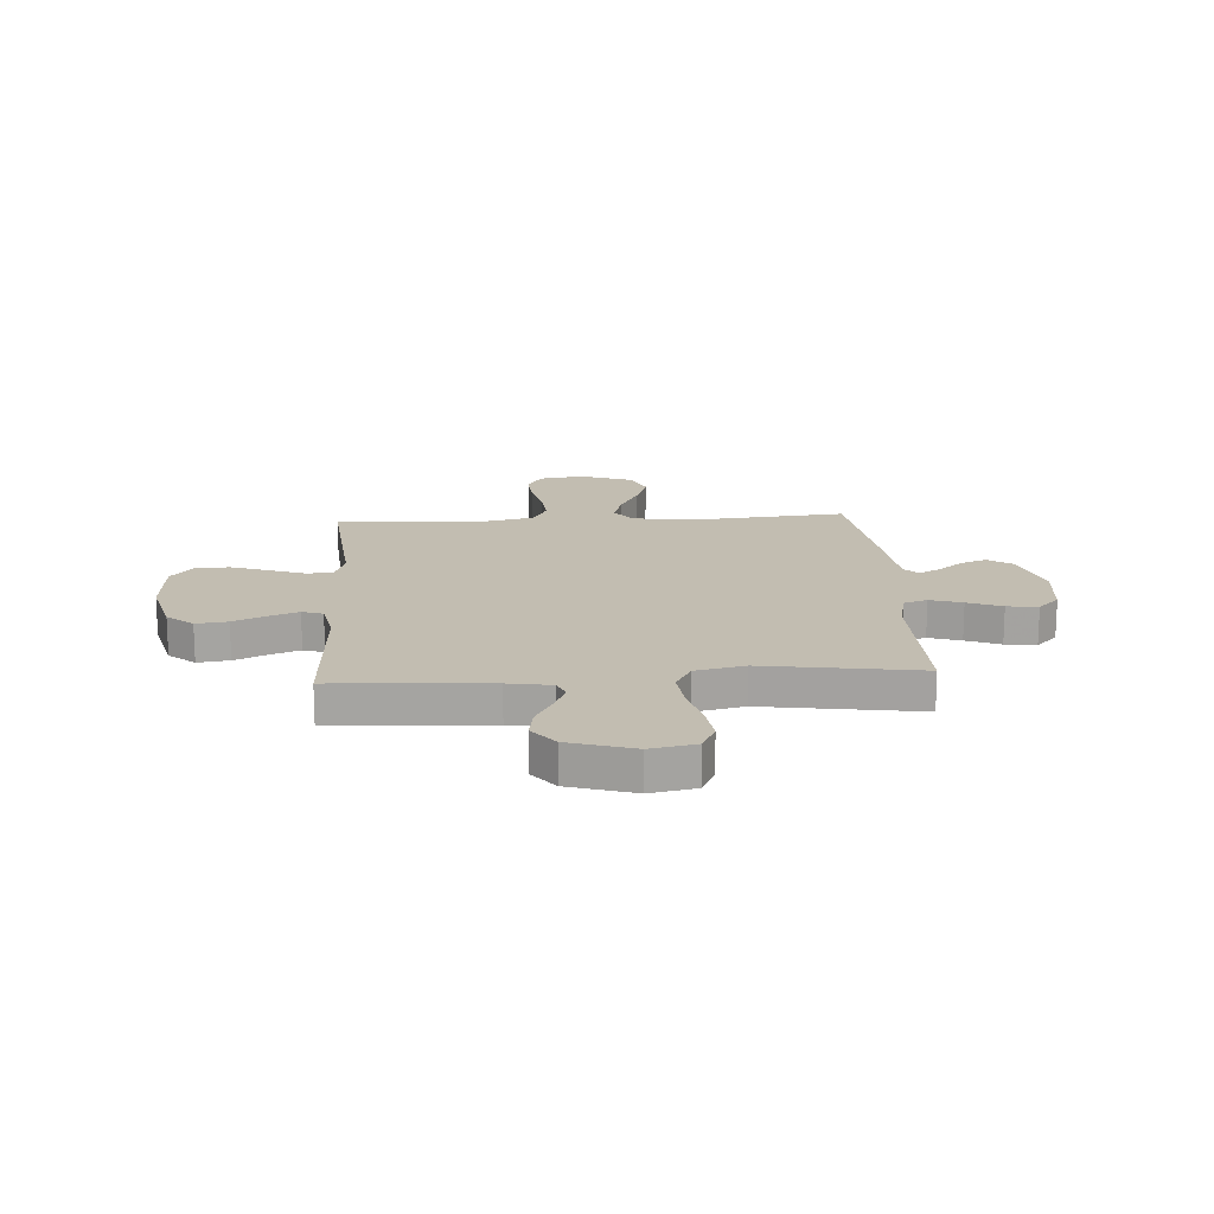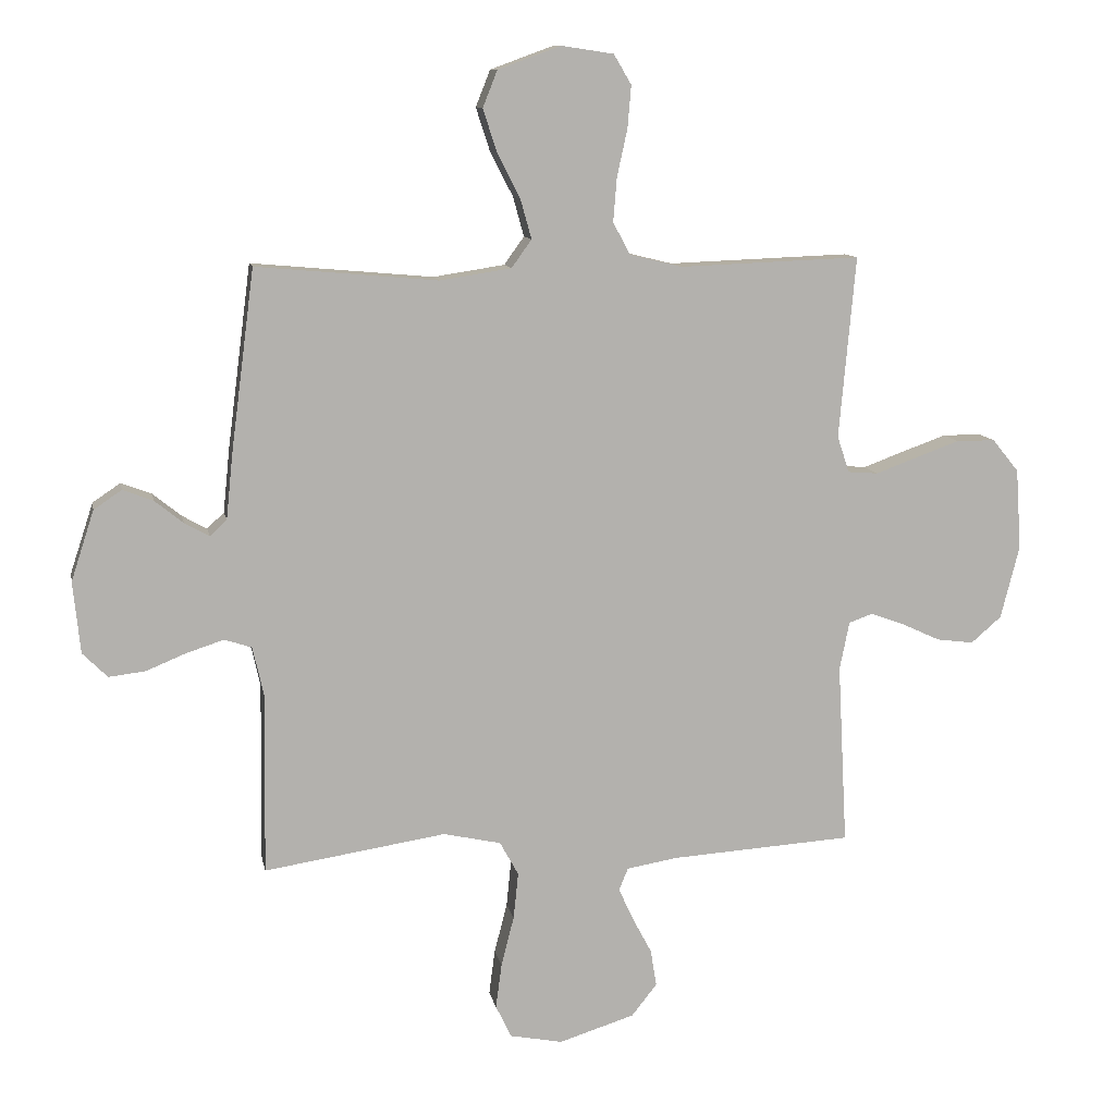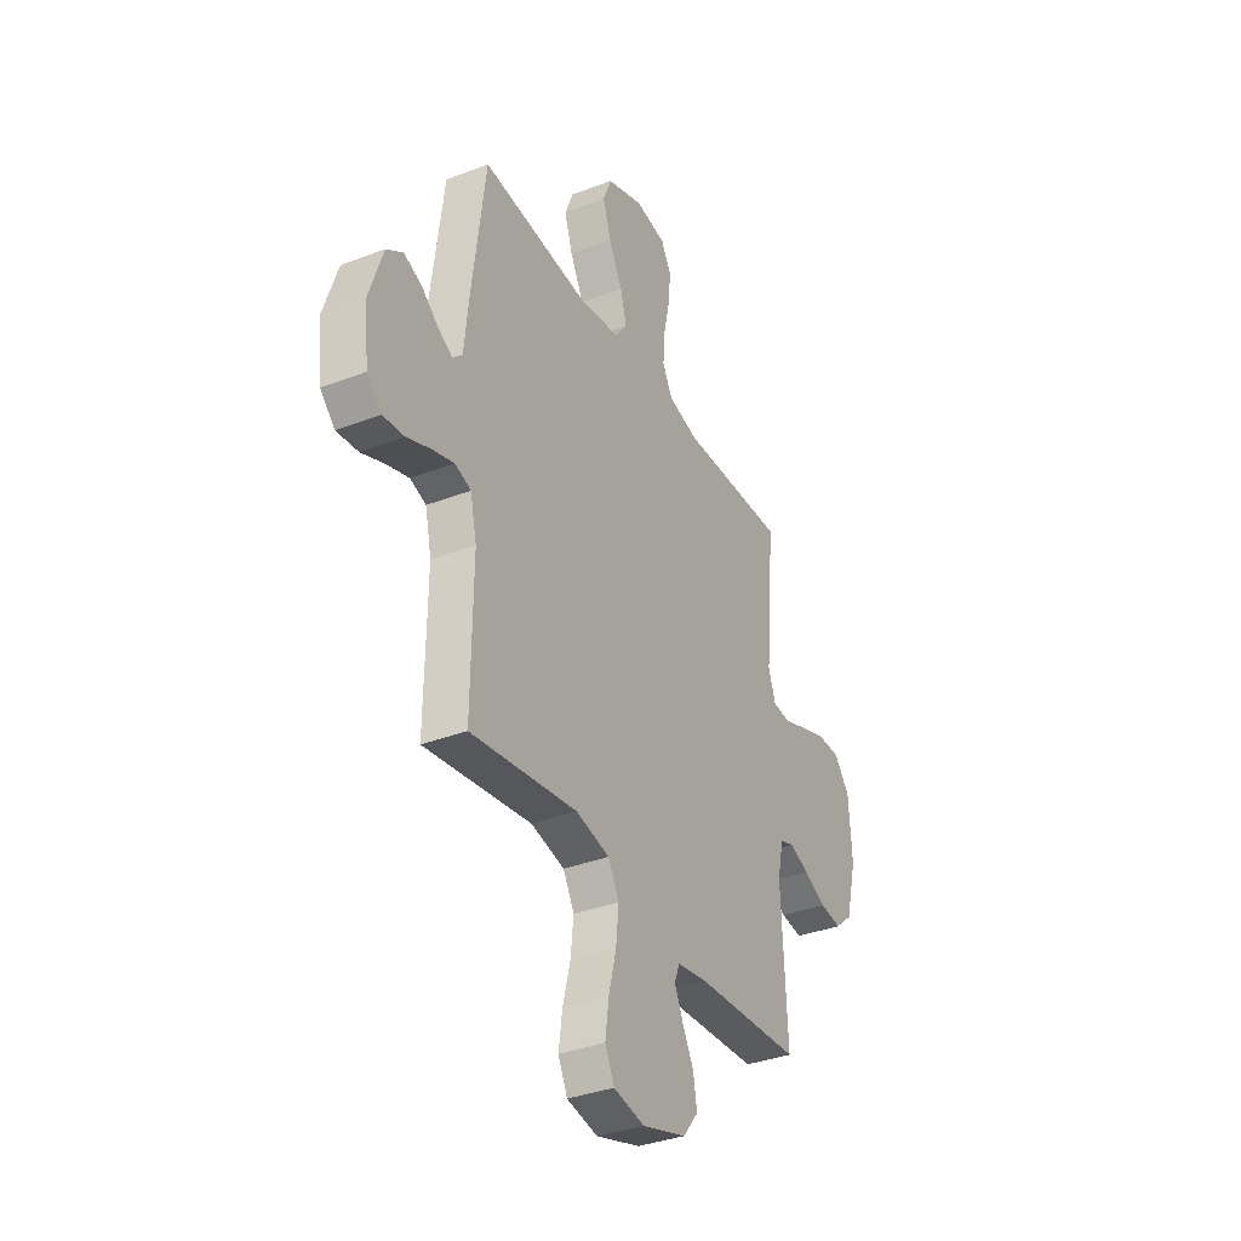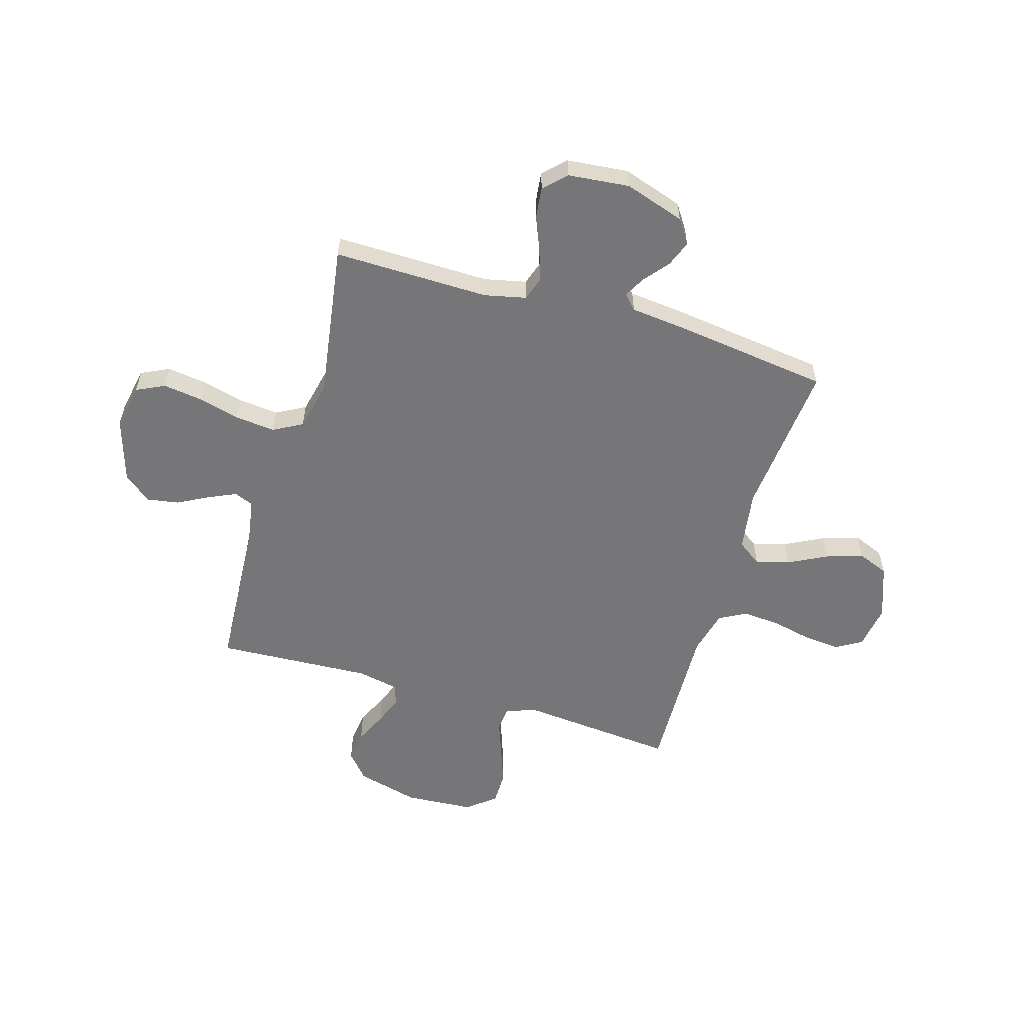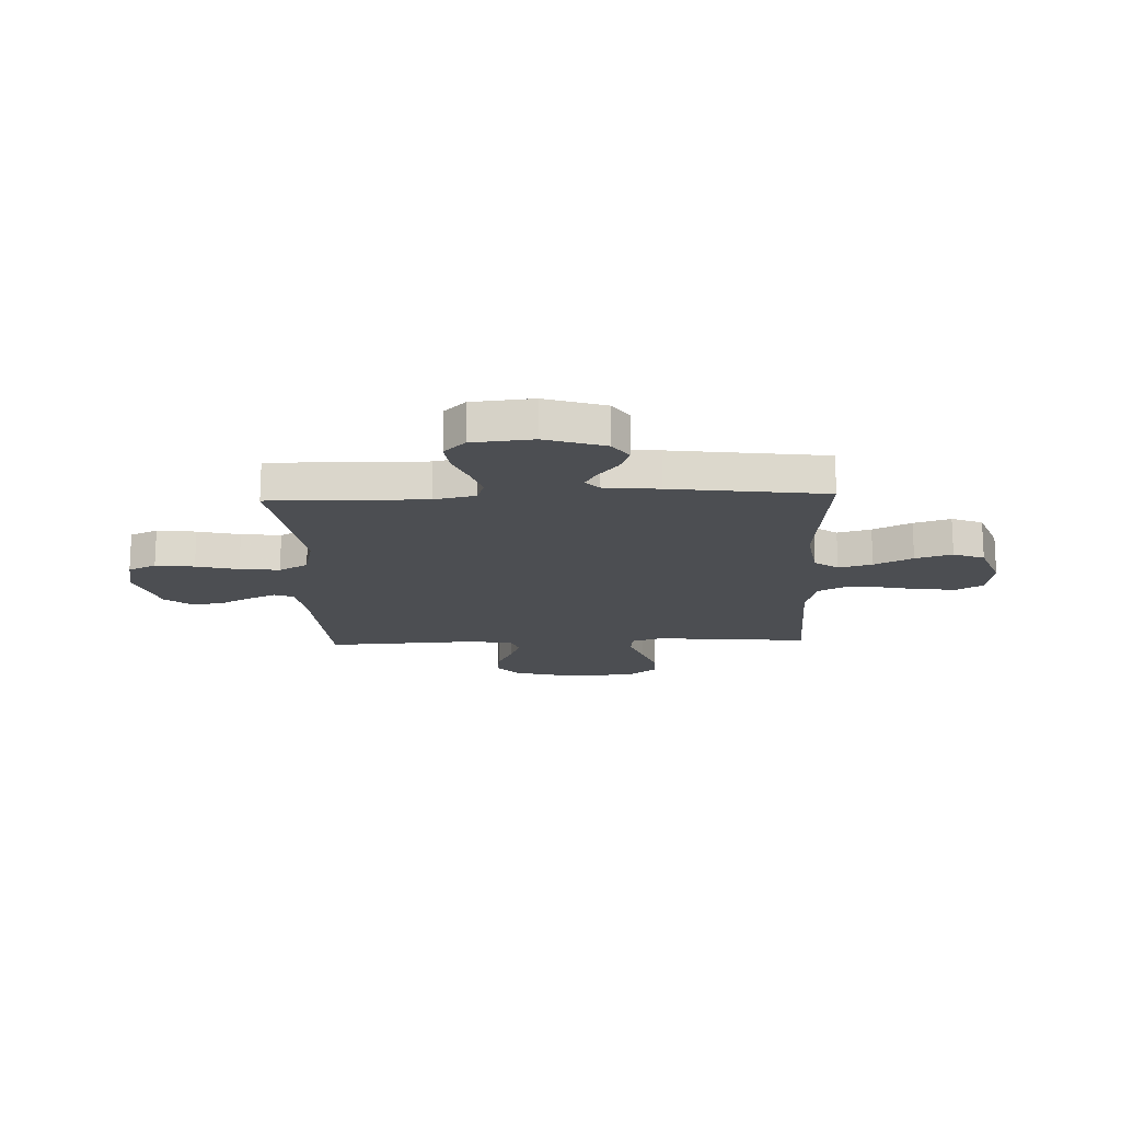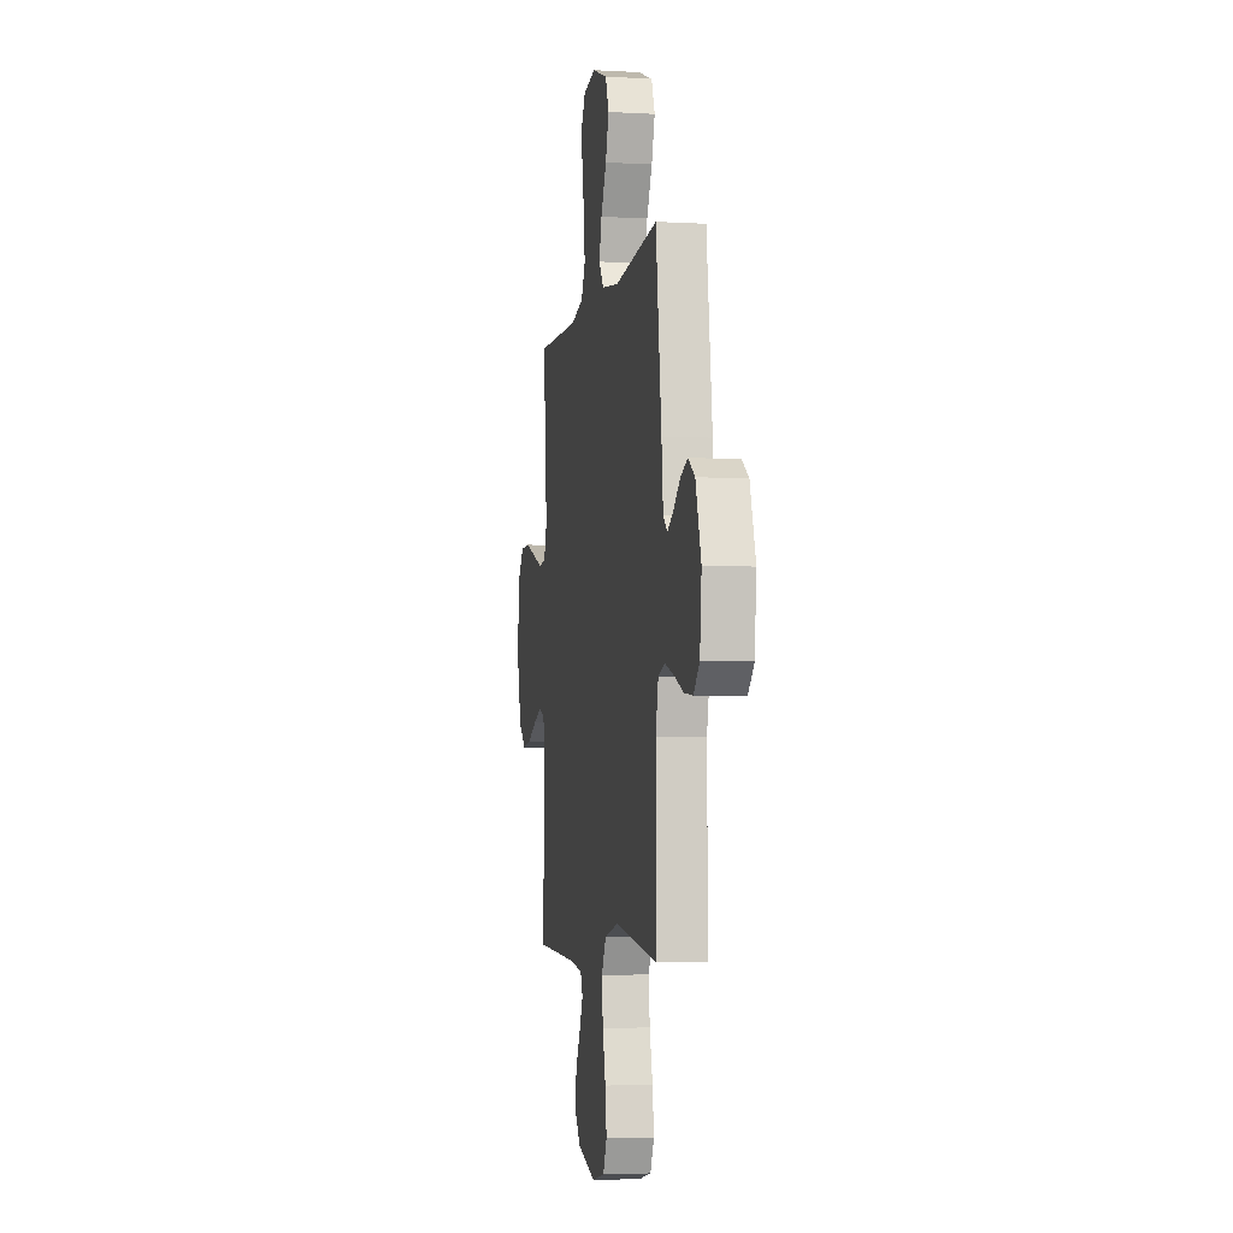
<metadata>
{"format":"obj","ext":"obj","renderer":"f3d","projection":"perspective","resolution":1024,"background":"white","views":[{"elev":16.8,"azim":176.3,"up":"+Y"},{"elev":10.8,"azim":-10.9,"up":"+Z"},{"elev":-35.6,"azim":-63.1,"up":"+Z"},{"elev":-56.9,"azim":-106.6,"up":"+Y"},{"elev":-16.6,"azim":-87.8,"up":"+Y"},{"elev":-4.9,"azim":-100.1,"up":"+Z"}]}
</metadata>
<code>
v 0.5 0.07 0.5
v 0.473 0.07 0.2
v 0.493 0.07 0.14
v 0.543 0.07 0.136
v 0.611 0.07 0.161
v 0.684 0.07 0.187
v 0.748 0.07 0.187
v 0.792 0.07 0.133
v 0.801 0.07 0
v 0.77 0.07 -0.121
v 0.72 0.07 -0.164
v 0.659 0.07 -0.156
v 0.596 0.07 -0.127
v 0.54 0.07 -0.106
v 0.5 0.07 -0.12
v 0.484 0.07 -0.2
v 0.5 0.07 -0.5
v 0.2 0.07 -0.519
v 0.116 0.07 -0.533
v 0.101 0.07 -0.57
v 0.125 0.07 -0.623
v 0.157 0.07 -0.683
v 0.167 0.07 -0.744
v 0.125 0.07 -0.797
v 0 0.07 -0.836
v -0.087 0.07 -0.819
v -0.113 0.07 -0.765
v -0.103 0.07 -0.69
v -0.082 0.07 -0.608
v -0.074 0.07 -0.531
v -0.105 0.07 -0.475
v -0.2 0.07 -0.454
v -0.5 0.07 -0.5
v -0.496 0.07 -0.2
v -0.514 0.07 -0.12
v -0.559 0.07 -0.105
v -0.621 0.07 -0.125
v -0.687 0.07 -0.152
v -0.747 0.07 -0.159
v -0.788 0.07 -0.118
v -0.8 0.07 0
v -0.762 0.07 0.116
v -0.716 0.07 0.147
v -0.666 0.07 0.128
v -0.619 0.07 0.09
v -0.578 0.07 0.067
v -0.55 0.07 0.093
v -0.539 0.07 0.2
v -0.5 0.07 0.5
v -0.2 0.07 0.473
v -0.082 0.07 0.491
v -0.049 0.07 0.537
v -0.067 0.07 0.602
v -0.105 0.07 0.676
v -0.128 0.07 0.747
v -0.104 0.07 0.807
v 0 0.07 0.845
v 0.086 0.07 0.832
v 0.115 0.07 0.783
v 0.109 0.07 0.713
v 0.092 0.07 0.636
v 0.086 0.07 0.563
v 0.114 0.07 0.51
v 0.2 0.07 0.489
v 0.5 0 0.5
v 0.473 0 0.2
v 0.493 0 0.14
v 0.543 0 0.136
v 0.611 0 0.161
v 0.684 0 0.187
v 0.748 0 0.187
v 0.792 0 0.133
v 0.801 0 0
v 0.77 0 -0.121
v 0.72 0 -0.164
v 0.659 0 -0.156
v 0.596 0 -0.127
v 0.54 0 -0.106
v 0.5 0 -0.12
v 0.484 0 -0.2
v 0.5 0 -0.5
v 0.2 0 -0.519
v 0.116 0 -0.533
v 0.101 0 -0.57
v 0.125 0 -0.623
v 0.157 0 -0.683
v 0.167 0 -0.744
v 0.125 0 -0.797
v 0 0 -0.836
v -0.087 0 -0.819
v -0.113 0 -0.765
v -0.103 0 -0.69
v -0.082 0 -0.608
v -0.074 0 -0.531
v -0.105 0 -0.475
v -0.2 0 -0.454
v -0.5 0 -0.5
v -0.496 0 -0.2
v -0.514 0 -0.12
v -0.559 0 -0.105
v -0.621 0 -0.125
v -0.687 0 -0.152
v -0.747 0 -0.159
v -0.788 0 -0.118
v -0.8 0 0
v -0.762 0 0.116
v -0.716 0 0.147
v -0.666 0 0.128
v -0.619 0 0.09
v -0.578 0 0.067
v -0.55 0 0.093
v -0.539 0 0.2
v -0.5 0 0.5
v -0.2 0 0.473
v -0.082 0 0.491
v -0.049 0 0.537
v -0.067 0 0.602
v -0.105 0 0.676
v -0.128 0 0.747
v -0.104 0 0.807
v 0 0 0.845
v 0.086 0 0.832
v 0.115 0 0.783
v 0.109 0 0.713
v 0.092 0 0.636
v 0.086 0 0.563
v 0.114 0 0.51
v 0.2 0 0.489
f 59 60 61
f 58 59 61
f 57 58 61
f 56 57 61
f 55 56 61
f 54 55 61
f 53 54 61
f 52 53 61 62
f 51 52 62 63
f 47 48 49 50
f 51 63 64
f 50 51 64
f 47 50 64
f 43 44 45
f 42 43 45
f 41 42 45
f 40 41 45
f 39 40 45
f 38 39 45
f 37 38 45
f 36 37 45 46
f 64 1 2
f 47 64 2
f 46 47 2
f 36 46 2
f 35 36 2
f 27 28 29
f 26 27 29
f 25 26 29
f 24 25 29
f 23 24 29
f 22 23 29
f 21 22 29
f 20 21 29 30
f 19 20 30 31
f 16 17 18
f 18 19 31
f 16 18 31
f 15 16 31
f 11 12 13
f 10 11 13
f 9 10 13
f 8 9 13
f 7 8 13
f 6 7 13
f 5 6 13
f 4 5 13
f 3 4 13 14
f 3 14 15
f 2 3 15
f 35 2 15
f 34 35 15
f 34 15 31 32
f 32 33 34
f 125 124 123
f 125 123 122
f 125 122 121
f 125 121 120
f 125 120 119
f 125 119 118
f 125 118 117
f 126 125 117 116
f 127 126 116 115
f 114 113 112 111
f 128 127 115
f 128 115 114
f 128 114 111
f 109 108 107
f 109 107 106
f 109 106 105
f 109 105 104
f 109 104 103
f 109 103 102
f 109 102 101
f 110 109 101 100
f 66 65 128
f 66 128 111
f 66 111 110
f 66 110 100
f 66 100 99
f 93 92 91
f 93 91 90
f 93 90 89
f 93 89 88
f 93 88 87
f 93 87 86
f 93 86 85
f 94 93 85 84
f 95 94 84 83
f 82 81 80
f 95 83 82
f 95 82 80
f 95 80 79
f 77 76 75
f 77 75 74
f 77 74 73
f 77 73 72
f 77 72 71
f 77 71 70
f 77 70 69
f 77 69 68
f 78 77 68 67
f 79 78 67
f 79 67 66
f 79 66 99
f 79 99 98
f 96 95 79 98
f 98 97 96
f 1 65 66 2
f 2 66 67 3
f 3 67 68 4
f 4 68 69 5
f 5 69 70 6
f 6 70 71 7
f 7 71 72 8
f 8 72 73 9
f 9 73 74 10
f 10 74 75 11
f 11 75 76 12
f 12 76 77 13
f 13 77 78 14
f 14 78 79 15
f 15 79 80 16
f 16 80 81 17
f 17 81 82 18
f 18 82 83 19
f 19 83 84 20
f 20 84 85 21
f 21 85 86 22
f 22 86 87 23
f 23 87 88 24
f 24 88 89 25
f 25 89 90 26
f 26 90 91 27
f 27 91 92 28
f 28 92 93 29
f 29 93 94 30
f 30 94 95 31
f 31 95 96 32
f 32 96 97 33
f 33 97 98 34
f 34 98 99 35
f 35 99 100 36
f 36 100 101 37
f 37 101 102 38
f 38 102 103 39
f 39 103 104 40
f 40 104 105 41
f 41 105 106 42
f 42 106 107 43
f 43 107 108 44
f 44 108 109 45
f 45 109 110 46
f 46 110 111 47
f 47 111 112 48
f 48 112 113 49
f 49 113 114 50
f 50 114 115 51
f 51 115 116 52
f 52 116 117 53
f 53 117 118 54
f 54 118 119 55
f 55 119 120 56
f 56 120 121 57
f 57 121 122 58
f 58 122 123 59
f 59 123 124 60
f 60 124 125 61
f 61 125 126 62
f 62 126 127 63
f 63 127 128 64
f 64 128 65 1

</code>
